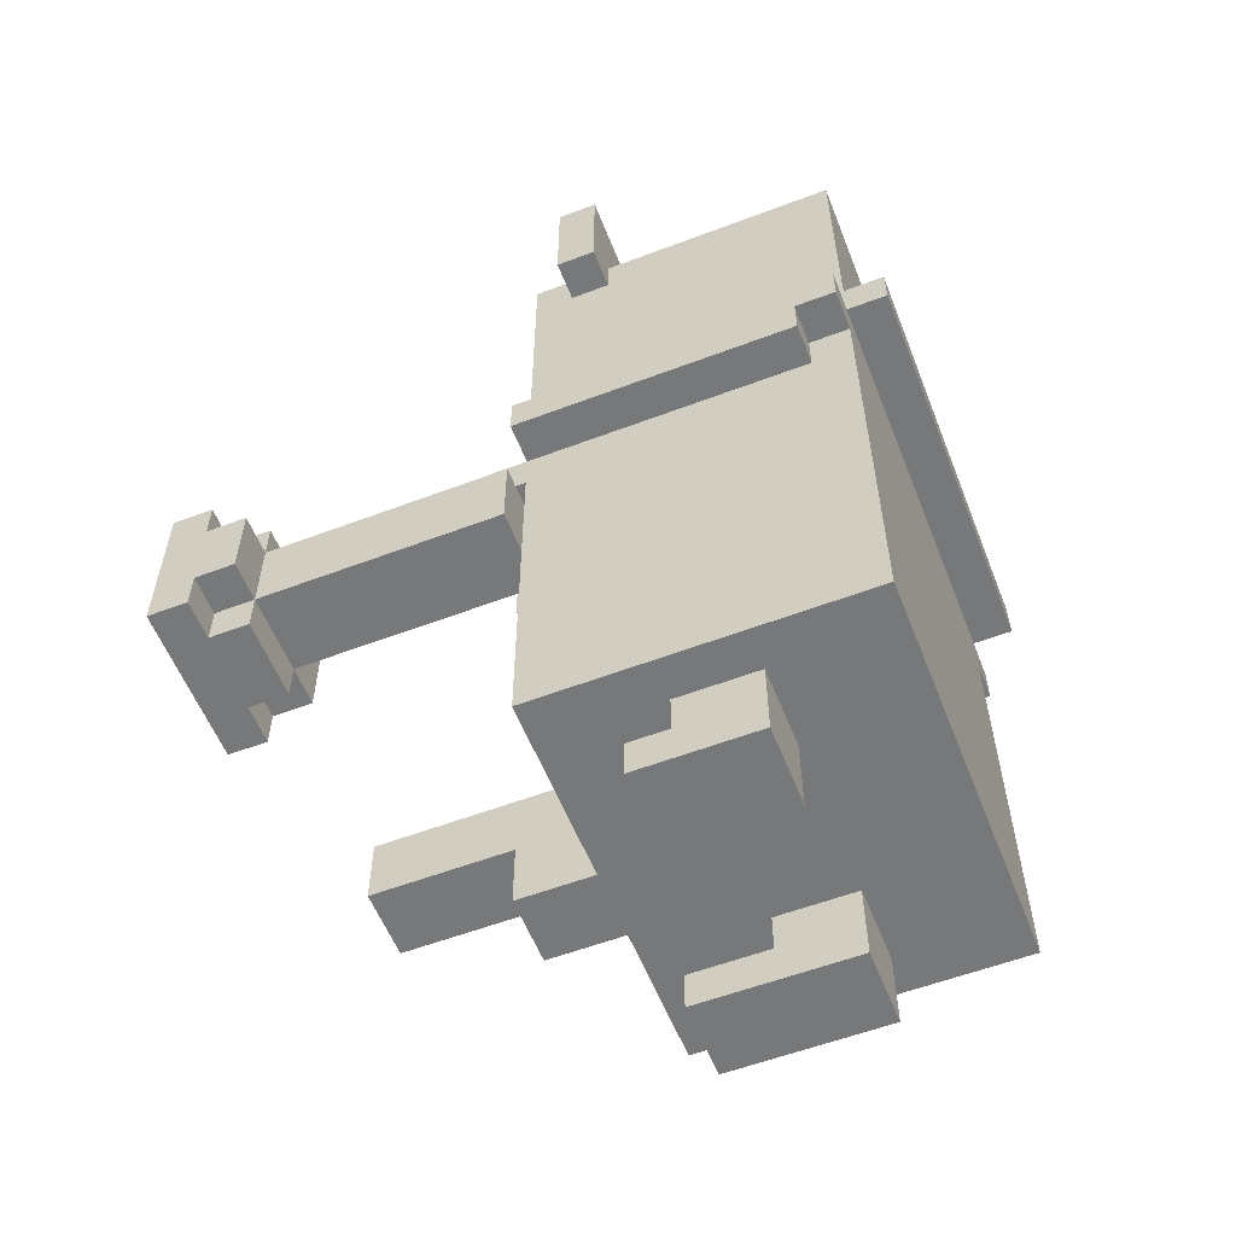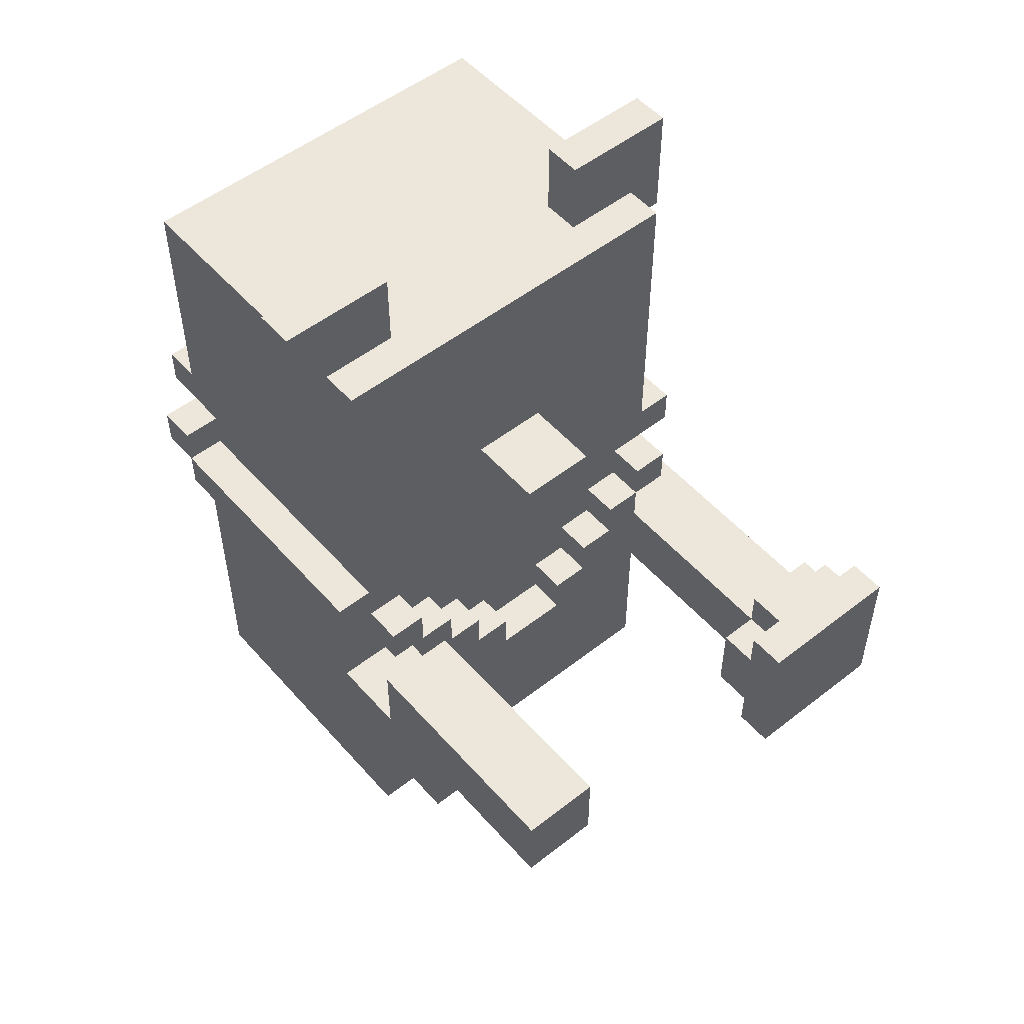
<metadata>
{"format":"obj","ext":"obj","renderer":"f3d","projection":"perspective","resolution":1024,"background":"white","views":[{"elev":-57.3,"azim":111.5,"up":"+Y"},{"elev":52.4,"azim":-40.1,"up":"+Y"}]}
</metadata>
<code>
g og-panda
v -6 8 5
v -6 8 3
v -6 8 1
v -6 10 9
v -6 10 5
v -6 10 3
v -6 10 1
v -6 12 9
v -6 12 3
v -6 12 1
v -6 12 -6
v -6 13 1
v -6 13 -6
v -6 13 -7
v -6 14 -6
v -6 14 -7
v -6 20 -0
v -6 20 -1
v -6 23 -0
v -6 23 -1
v -5 2 1
v -5 2 -7
v -5 6 1
v -5 6 -1
v -5 8 1
v -5 8 -1
v -5 10 1
v -5 11 2
v -5 11 1
v -5 11 -1
v -5 11 -6
v -5 11 -7
v -5 12 2
v -5 12 1
v -5 12 -1
v -5 12 -6
v -5 13 1
v -5 13 -6
v -5 13 -7
v -5 14 -6
v -5 14 -7
v -5 14 -8
v -5 15 -7
v -5 15 -8
v -5 16 1
v -5 16 -0
v -5 19 1
v -5 19 -0
v -5 20 -0
v -5 20 -1
v -5 21 1
v -5 21 -0
v -5 21 -1
v -5 21 -7
v -4 0 -0
v -4 0 -4
v -4 1 -0
v -4 1 -2
v -4 2 -2
v -4 2 -4
v -4 10 2
v -4 10 1
v -4 11 2
v -4 11 1
v -3 9 2
v -3 9 1
v -3 10 2
v -3 10 1
v -2 8 2
v -2 8 1
v -2 9 2
v -2 9 1
v -1 7 2
v -1 7 1
v -1 8 2
v -1 8 1
v -1 14 3
v -1 14 2
v -1 14 1
v -1 16 3
v -1 16 2
v -1 16 1
v 1 8 2
v 1 8 1
v 1 9 2
v 1 9 1
v 2 0 -1
v 2 0 -4
v 2 1 -1
v 2 1 -2
v 2 2 -2
v 2 2 -4
v 2 9 2
v 2 9 1
v 2 10 2
v 2 10 1
v 3 7 9
v 3 7 8
v 3 8 8
v 3 8 7
v 3 10 8
v 3 10 7
v 3 10 2
v 3 10 1
v 3 11 9
v 3 11 8
v 3 11 2
v 3 11 1
v 3 21 -0
v 3 21 -1
v 3 23 -0
v 3 23 -1
v 4 7 8
v 4 7 7
v 4 8 8
v 4 8 7
v 4 8 1
v 4 10 8
v 4 10 7
v 4 10 2
v 4 10 1
v 4 11 8
v 4 11 7
v 4 11 2
v 4 11 1
v 4 12 2
v 4 12 1
v -4 8 5
v -4 8 3
v -4 8 1
v -4 10 9
v -4 10 5
v -4 10 3
v -4 10 2
v -4 10 1
v -4 11 2
v -4 11 1
v -4 12 9
v -4 12 3
v -4 12 2
v -4 12 1
v -3 10 2
v -3 10 1
v -3 11 2
v -3 11 1
v -3 21 -0
v -3 21 -1
v -3 23 -0
v -3 23 -1
v -2 0 -0
v -2 0 -4
v -2 1 -0
v -2 1 -2
v -2 2 -2
v -2 2 -3
v -2 2 -4
v -2 9 2
v -2 9 1
v -2 10 2
v -2 10 1
v -1 8 2
v -1 8 1
v -1 9 2
v -1 9 1
v 1 7 2
v 1 7 1
v 1 8 2
v 1 8 1
v 1 14 3
v 1 14 2
v 1 14 1
v 1 16 3
v 1 16 2
v 1 16 1
v 2 8 2
v 2 8 1
v 2 9 2
v 2 9 1
v 3 9 2
v 3 9 1
v 3 10 2
v 3 10 1
v 4 0 -1
v 4 0 -4
v 4 1 -1
v 4 1 -2
v 4 2 -2
v 4 2 -4
v 4 10 2
v 4 10 1
v 4 11 2
v 4 11 1
v 5 2 1
v 5 2 -7
v 5 6 1
v 5 6 -1
v 5 8 1
v 5 8 -1
v 5 10 1
v 5 10 -0
v 5 11 2
v 5 11 1
v 5 11 -0
v 5 11 -2
v 5 12 2
v 5 12 1
v 5 12 -2
v 5 12 -6
v 5 13 1
v 5 13 -2
v 5 13 -6
v 5 13 -7
v 5 14 -2
v 5 14 -6
v 5 14 -7
v 5 14 -8
v 5 15 -7
v 5 15 -8
v 5 16 1
v 5 16 -0
v 5 19 1
v 5 19 -0
v 5 20 -0
v 5 20 -1
v 5 21 1
v 5 21 -0
v 5 21 -1
v 5 21 -7
v 6 7 8
v 6 7 7
v 6 8 8
v 6 8 7
v 6 8 1
v 6 10 8
v 6 10 7
v 6 10 1
v 6 11 8
v 6 11 7
v 6 12 1
v 6 12 -6
v 6 13 1
v 6 13 -6
v 6 13 -7
v 6 14 -6
v 6 14 -7
v 6 20 -0
v 6 20 -1
v 6 23 -0
v 6 23 -1
v 7 7 9
v 7 7 8
v 7 8 8
v 7 8 7
v 7 10 8
v 7 10 7
v 7 11 9
v 7 11 8
v -6 10 9
v -6 12 9
v -4 10 9
v -4 12 9
v 3 7 9
v 3 11 9
v 4 8 9
v 4 10 9
v 6 8 9
v 6 10 9
v 7 7 9
v 7 11 9
v -6 8 5
v -6 10 5
v -4 8 5
v -4 10 5
v -1 14 3
v -1 16 3
v 1 14 3
v 1 16 3
v -5 11 2
v -5 12 2
v -4 10 2
v -4 11 2
v -4 12 2
v -3 9 2
v -3 10 2
v -3 11 2
v -2 8 2
v -2 9 2
v -2 10 2
v -1 7 2
v -1 8 2
v -1 9 2
v 1 7 2
v 1 8 2
v 1 9 2
v 2 8 2
v 2 9 2
v 2 10 2
v 3 9 2
v 3 10 2
v 3 11 2
v 4 10 2
v 4 11 2
v 4 12 2
v 5 11 2
v 5 12 2
v -6 12 1
v -6 13 1
v -5 2 1
v -5 6 1
v -5 8 1
v -5 10 1
v -5 11 1
v -5 12 1
v -5 13 1
v -5 16 1
v -5 19 1
v -5 21 1
v -4 8 1
v -4 10 1
v -4 11 1
v -4 12 1
v -4 16 1
v -4 18 1
v -4 19 1
v -4 20 1
v -3 5 1
v -3 6 1
v -3 9 1
v -3 10 1
v -3 11 1
v -2 2 1
v -2 5 1
v -2 8 1
v -2 9 1
v -2 10 1
v -2 16 1
v -2 18 1
v -2 19 1
v -2 20 1
v -1 7 1
v -1 8 1
v -1 9 1
v -1 12 1
v -1 13 1
v -1 14 1
v -1 16 1
v 1 2 1
v 1 5 1
v 1 7 1
v 1 8 1
v 1 9 1
v 1 12 1
v 1 13 1
v 1 14 1
v 1 16 1
v 2 5 1
v 2 6 1
v 2 8 1
v 2 9 1
v 2 10 1
v 2 16 1
v 2 18 1
v 2 19 1
v 2 20 1
v 3 9 1
v 3 10 1
v 3 11 1
v 4 8 1
v 4 10 1
v 4 11 1
v 4 12 1
v 4 16 1
v 4 18 1
v 4 19 1
v 4 20 1
v 5 2 1
v 5 6 1
v 5 8 1
v 5 10 1
v 5 11 1
v 5 12 1
v 5 13 1
v 5 16 1
v 5 19 1
v 5 21 1
v 6 12 1
v 6 13 1
v -6 20 -0
v -6 23 -0
v -5 20 -0
v -5 21 -0
v -4 0 -0
v -4 1 -0
v -3 21 -0
v -3 23 -0
v -2 0 -0
v -2 1 -0
v 3 21 -0
v 3 23 -0
v 5 20 -0
v 5 21 -0
v 6 20 -0
v 6 23 -0
v 2 0 -1
v 2 1 -1
v 4 0 -1
v 4 1 -1
v -4 1 -2
v -4 2 -2
v -2 1 -2
v -2 2 -2
v 2 1 -2
v 2 2 -2
v 4 1 -2
v 4 2 -2
v -6 13 -6
v -6 14 -6
v -5 13 -6
v -5 14 -6
v 5 13 -6
v 5 14 -6
v 6 13 -6
v 6 14 -6
v 3 7 8
v 3 8 8
v 3 10 8
v 3 11 8
v 4 7 8
v 4 8 8
v 4 10 8
v 4 11 8
v 6 7 8
v 6 8 8
v 6 10 8
v 6 11 8
v 7 7 8
v 7 8 8
v 7 10 8
v 7 11 8
v 3 8 7
v 3 10 7
v 4 7 7
v 4 8 7
v 4 10 7
v 4 11 7
v 6 7 7
v 6 8 7
v 6 10 7
v 6 11 7
v 7 8 7
v 7 10 7
v -6 10 3
v -6 12 3
v -4 10 3
v -4 12 3
v -6 8 1
v -6 10 1
v -5 8 1
v -5 10 1
v 5 8 1
v 5 10 1
v 6 8 1
v 6 10 1
v -6 20 -1
v -6 23 -1
v -5 20 -1
v -5 21 -1
v -3 21 -1
v -3 23 -1
v 3 21 -1
v 3 23 -1
v 5 20 -1
v 5 21 -1
v 6 20 -1
v 6 23 -1
v -4 0 -4
v -4 2 -4
v -2 0 -4
v -2 2 -4
v 2 0 -4
v 2 2 -4
v 4 0 -4
v 4 2 -4
v -6 12 -6
v -6 13 -6
v -5 12 -6
v -5 13 -6
v 5 12 -6
v 5 13 -6
v 6 12 -6
v 6 13 -6
v -6 13 -7
v -6 14 -7
v -5 2 -7
v -5 11 -7
v -5 13 -7
v -5 14 -7
v -5 15 -7
v -5 21 -7
v -4 9 -7
v -4 11 -7
v -3 6 -7
v -3 9 -7
v -2 2 -7
v -2 6 -7
v 2 2 -7
v 2 7 -7
v 3 7 -7
v 3 9 -7
v 4 9 -7
v 4 13 -7
v 5 2 -7
v 5 13 -7
v 5 14 -7
v 5 15 -7
v 5 21 -7
v 6 13 -7
v 6 14 -7
v -5 14 -8
v -5 15 -8
v 5 14 -8
v 5 15 -8
v -4 0 -0
v -2 0 -0
v 2 0 -1
v 4 0 -1
v -4 0 -4
v -2 0 -4
v 2 0 -4
v 4 0 -4
v -5 2 1
v -2 2 1
v 1 2 1
v 5 2 1
v -2 2 -0
v -1 2 -0
v 0 2 -1
v 1 2 -1
v -4 2 -2
v -2 2 -2
v 0 2 -2
v 1 2 -2
v 2 2 -2
v 4 2 -2
v -2 2 -3
v -1 2 -3
v -4 2 -4
v -2 2 -4
v 2 2 -4
v 4 2 -4
v 1 2 -6
v 2 2 -6
v -5 2 -7
v -2 2 -7
v 2 2 -7
v 5 2 -7
v 3 7 9
v 7 7 9
v 3 7 8
v 4 7 8
v 6 7 8
v 7 7 8
v 4 7 7
v 6 7 7
v -1 7 2
v 1 7 2
v -1 7 1
v 1 7 1
v 3 8 8
v 4 8 8
v 6 8 8
v 7 8 8
v 3 8 7
v 4 8 7
v 6 8 7
v 7 8 7
v -6 8 5
v -4 8 5
v -6 8 3
v -4 8 3
v -2 8 2
v -1 8 2
v 1 8 2
v 2 8 2
v -6 8 1
v -5 8 1
v -4 8 1
v -2 8 1
v -1 8 1
v 1 8 1
v 2 8 1
v 4 8 1
v 5 8 1
v 6 8 1
v -3 9 2
v -2 9 2
v 2 9 2
v 3 9 2
v -3 9 1
v -2 9 1
v 2 9 1
v 3 9 1
v -6 10 9
v -4 10 9
v -6 10 5
v -4 10 5
v -4 10 2
v -3 10 2
v 3 10 2
v 4 10 2
v -4 10 1
v -3 10 1
v 3 10 1
v 4 10 1
v -5 11 2
v -4 11 2
v 4 11 2
v 5 11 2
v -5 11 1
v -4 11 1
v 4 11 1
v 5 11 1
v -6 12 1
v -5 12 1
v 5 12 1
v 6 12 1
v -5 12 -1
v 5 12 -2
v -6 12 -6
v -5 12 -6
v 5 12 -6
v 6 12 -6
v -6 13 -6
v -5 13 -6
v 5 13 -6
v 6 13 -6
v -6 13 -7
v -5 13 -7
v 5 13 -7
v 6 13 -7
v -1 14 3
v 1 14 3
v -1 14 2
v 1 14 2
v -1 14 1
v 1 14 1
v -5 14 -7
v 5 14 -7
v -5 14 -8
v 5 14 -8
v -6 20 -0
v -5 20 -0
v 5 20 -0
v 6 20 -0
v -6 20 -1
v -5 20 -1
v 5 20 -1
v 6 20 -1
v -4 1 -0
v -2 1 -0
v 2 1 -1
v 4 1 -1
v -4 1 -2
v -2 1 -2
v 2 1 -2
v 4 1 -2
v -1 8 2
v 1 8 2
v -1 8 1
v 1 8 1
v -2 9 2
v -1 9 2
v 1 9 2
v 2 9 2
v -2 9 1
v -1 9 1
v 1 9 1
v 2 9 1
v 3 10 8
v 4 10 8
v 6 10 8
v 7 10 8
v 3 10 7
v 4 10 7
v 6 10 7
v 7 10 7
v -6 10 3
v -4 10 3
v -4 10 2
v -3 10 2
v -2 10 2
v 2 10 2
v 3 10 2
v 4 10 2
v -6 10 1
v -5 10 1
v -4 10 1
v -3 10 1
v -2 10 1
v 2 10 1
v 3 10 1
v 4 10 1
v 5 10 1
v 6 10 1
v 3 11 9
v 7 11 9
v 3 11 8
v 4 11 8
v 6 11 8
v 7 11 8
v 4 11 7
v 6 11 7
v -4 11 2
v -3 11 2
v 3 11 2
v 4 11 2
v -4 11 1
v -3 11 1
v 3 11 1
v 4 11 1
v -6 12 9
v -4 12 9
v -6 12 3
v -4 12 3
v -5 12 2
v -4 12 2
v 4 12 2
v 5 12 2
v -5 12 1
v -4 12 1
v 4 12 1
v 5 12 1
v -6 13 1
v -5 13 1
v 5 13 1
v 6 13 1
v 5 13 -2
v -6 13 -6
v -5 13 -6
v 5 13 -6
v 6 13 -6
v -6 14 -6
v -5 14 -6
v 5 14 -6
v 6 14 -6
v -6 14 -7
v -5 14 -7
v 5 14 -7
v 6 14 -7
v -5 15 -7
v 5 15 -7
v -5 15 -8
v 5 15 -8
v -1 16 3
v 1 16 3
v -1 16 2
v 1 16 2
v -1 16 1
v 1 16 1
v -5 21 1
v 5 21 1
v -5 21 -0
v -3 21 -0
v 3 21 -0
v 5 21 -0
v -5 21 -1
v -3 21 -1
v 3 21 -1
v 5 21 -1
v -5 21 -7
v 5 21 -7
v -6 23 -0
v -3 23 -0
v 3 23 -0
v 6 23 -0
v -6 23 -1
v -3 23 -1
v 3 23 -1
v 6 23 -1
f 5 2 1
f 6 3 2
f 6 2 5
f 7 3 6
f 8 5 4
f 8 6 5
f 9 6 8
f 12 11 10
f 13 11 12
f 15 14 13
f 16 14 15
f 19 18 17
f 20 18 19
f 23 22 21
f 24 22 23
f 25 24 23
f 26 22 24
f 26 24 25
f 27 26 25
f 29 26 27
f 30 22 26
f 30 26 29
f 31 22 30
f 32 22 31
f 33 29 28
f 34 30 29
f 34 29 33
f 35 31 30
f 35 30 34
f 36 32 31
f 36 31 35
f 38 32 36
f 39 32 38
f 40 38 37
f 43 41 40
f 43 42 41
f 44 42 43
f 45 40 37
f 45 43 40
f 46 43 45
f 47 46 45
f 48 43 46
f 48 46 47
f 49 48 47
f 49 43 48
f 50 43 49
f 51 49 47
f 52 49 51
f 53 43 50
f 54 43 53
f 57 56 55
f 58 56 57
f 59 56 58
f 60 56 59
f 63 62 61
f 64 62 63
f 67 66 65
f 68 66 67
f 71 70 69
f 72 70 71
f 75 74 73
f 76 74 75
f 80 78 77
f 81 79 78
f 81 78 80
f 82 79 81
f 85 84 83
f 86 84 85
f 89 88 87
f 90 88 89
f 91 88 90
f 92 88 91
f 95 94 93
f 96 94 95
f 99 98 97
f 101 99 97
f 101 100 99
f 102 100 101
f 105 101 97
f 106 101 105
f 107 104 103
f 108 104 107
f 111 110 109
f 112 110 111
f 115 114 113
f 116 114 115
f 119 117 116
f 120 117 119
f 121 117 120
f 122 119 118
f 123 119 122
f 126 125 124
f 127 125 126
f 128 129 132
f 129 130 133
f 132 129 133
f 133 130 134
f 134 130 135
f 131 132 138
f 132 133 138
f 138 133 139
f 136 137 140
f 140 137 141
f 142 143 144
f 144 143 145
f 146 147 148
f 148 147 149
f 150 151 152
f 152 151 153
f 153 151 154
f 154 151 155
f 155 151 156
f 157 158 159
f 159 158 160
f 161 162 163
f 163 162 164
f 165 166 167
f 167 166 168
f 169 170 172
f 170 171 173
f 172 170 173
f 173 171 174
f 175 176 177
f 177 176 178
f 179 180 181
f 181 180 182
f 183 184 185
f 185 184 186
f 186 184 187
f 187 184 188
f 189 190 191
f 191 190 192
f 193 194 195
f 195 194 196
f 195 196 197
f 196 194 198
f 197 196 198
f 197 198 199
f 199 198 200
f 199 200 202
f 200 198 203
f 202 200 203
f 198 194 204
f 203 198 204
f 201 202 205
f 202 203 206
f 205 202 206
f 203 204 206
f 204 194 207
f 206 204 207
f 207 194 208
f 208 194 211
f 211 194 212
f 209 210 213
f 210 211 213
f 213 211 214
f 214 215 217
f 215 216 217
f 213 214 217
f 217 216 218
f 209 213 219
f 213 217 219
f 219 217 220
f 219 220 221
f 220 217 222
f 221 220 222
f 221 222 223
f 222 217 223
f 223 217 224
f 221 223 225
f 225 223 226
f 224 217 227
f 227 217 228
f 229 230 231
f 231 230 232
f 232 233 235
f 235 233 236
f 234 235 237
f 237 235 238
f 239 240 241
f 241 240 242
f 242 243 244
f 244 243 245
f 246 247 248
f 248 247 249
f 250 251 252
f 250 252 254
f 252 253 254
f 254 253 255
f 250 254 256
f 256 254 257
f 260 259 258
f 261 259 260
f 264 263 262
f 265 263 264
f 266 264 262
f 266 265 264
f 267 263 265
f 267 265 266
f 268 266 262
f 268 267 266
f 269 263 267
f 269 267 268
f 272 271 270
f 273 271 272
f 276 275 274
f 277 275 276
f 281 279 278
f 282 279 281
f 284 281 280
f 285 281 284
f 287 284 283
f 288 284 287
f 290 287 286
f 291 287 290
f 292 290 289
f 293 290 292
f 295 294 293
f 296 294 295
f 298 297 296
f 299 297 298
f 301 300 299
f 302 300 301
f 304 303 302
f 305 303 304
f 313 307 306
f 314 307 313
f 318 310 309
f 319 312 311
f 320 312 319
f 321 314 313
f 321 315 314
f 322 316 315
f 322 315 321
f 323 316 322
f 324 317 316
f 324 316 323
f 325 317 324
f 326 309 308
f 327 318 309
f 327 309 326
f 327 319 318
f 328 319 327
f 329 319 328
f 330 321 320
f 330 322 321
f 331 326 308
f 332 328 327
f 332 326 331
f 332 327 326
f 333 328 332
f 334 328 333
f 335 330 329
f 336 323 322
f 336 322 330
f 336 330 335
f 337 324 323
f 337 323 336
f 338 325 324
f 338 324 337
f 339 317 325
f 339 325 338
f 340 332 331
f 340 333 332
f 341 333 340
f 342 338 337
f 342 335 334
f 342 337 336
f 342 339 338
f 342 336 335
f 343 339 342
f 344 339 343
f 345 339 344
f 346 339 345
f 347 340 331
f 348 340 347
f 349 340 348
f 350 342 341
f 350 343 342
f 351 343 350
f 352 344 343
f 352 343 351
f 353 345 344
f 353 344 352
f 354 345 353
f 355 339 346
f 356 349 348
f 356 348 347
f 356 350 349
f 357 350 356
f 358 350 357
f 359 354 353
f 359 352 351
f 359 355 354
f 359 353 352
f 360 355 359
f 361 339 355
f 361 355 360
f 362 339 361
f 363 339 362
f 364 317 339
f 364 339 363
f 365 358 357
f 365 359 358
f 366 361 360
f 367 361 366
f 368 365 357
f 368 366 365
f 369 366 368
f 370 361 367
f 371 361 370
f 372 362 361
f 372 361 371
f 373 363 362
f 373 362 372
f 374 364 363
f 374 363 373
f 375 317 364
f 375 364 374
f 376 357 356
f 376 356 347
f 377 368 357
f 377 357 376
f 378 368 377
f 379 370 369
f 380 370 379
f 381 372 371
f 382 372 381
f 383 374 373
f 383 372 382
f 383 373 372
f 384 375 374
f 384 374 383
f 385 317 375
f 385 375 384
f 386 382 381
f 387 382 386
f 390 389 388
f 391 389 390
f 394 389 391
f 395 389 394
f 396 393 392
f 397 393 396
f 401 399 398
f 402 401 400
f 403 399 401
f 403 401 402
f 406 405 404
f 407 405 406
f 410 409 408
f 411 409 410
f 414 413 412
f 415 413 414
f 418 417 416
f 419 417 418
f 422 421 420
f 423 421 422
f 424 425 428
f 428 425 429
f 426 427 430
f 430 427 431
f 432 433 436
f 436 433 437
f 434 435 438
f 438 435 439
f 440 441 443
f 443 441 444
f 442 443 446
f 446 443 447
f 444 445 448
f 448 445 449
f 447 448 450
f 450 448 451
f 452 453 454
f 454 453 455
f 456 457 458
f 458 457 459
f 460 461 462
f 462 461 463
f 464 465 466
f 466 465 467
f 467 465 468
f 468 465 469
f 470 471 473
f 472 473 474
f 473 471 475
f 474 473 475
f 476 477 478
f 478 477 479
f 480 481 482
f 482 481 483
f 484 485 486
f 486 485 487
f 488 489 490
f 490 489 491
f 492 493 496
f 496 493 497
f 494 495 500
f 495 496 501
f 500 495 501
f 496 497 501
f 494 500 502
f 500 501 503
f 502 500 503
f 494 502 504
f 502 503 505
f 504 502 505
f 504 505 506
f 505 503 507
f 506 505 507
f 506 507 508
f 507 503 508
f 503 501 509
f 508 503 509
f 508 509 510
f 509 501 510
f 501 497 511
f 510 501 511
f 508 510 512
f 506 508 512
f 510 511 512
f 511 497 513
f 512 511 513
f 513 497 514
f 498 499 515
f 515 499 516
f 513 514 517
f 517 514 518
f 519 520 521
f 521 520 522
f 527 524 523
f 528 524 527
f 529 526 525
f 530 526 529
f 535 532 531
f 535 533 532
f 536 533 535
f 537 533 536
f 538 534 533
f 538 533 537
f 539 535 531
f 539 536 535
f 540 536 539
f 541 537 536
f 541 538 537
f 542 534 538
f 542 538 541
f 543 534 542
f 544 534 543
f 545 536 540
f 546 541 536
f 546 536 545
f 546 542 541
f 547 539 531
f 548 546 545
f 549 543 542
f 550 534 544
f 551 549 542
f 551 550 549
f 551 542 546
f 551 546 548
f 552 550 551
f 553 548 547
f 553 547 531
f 554 552 551
f 554 548 553
f 554 551 548
f 555 550 552
f 555 552 554
f 556 534 550
f 556 550 555
f 559 558 557
f 560 558 559
f 561 558 560
f 562 558 561
f 563 561 560
f 564 561 563
f 567 566 565
f 568 566 567
f 573 570 569
f 574 570 573
f 575 572 571
f 576 572 575
f 579 578 577
f 580 578 579
f 585 580 579
f 586 580 585
f 587 580 586
f 588 582 581
f 589 582 588
f 590 584 583
f 591 584 590
f 592 575 574
f 593 575 592
f 594 575 593
f 599 596 595
f 600 596 599
f 601 598 597
f 602 598 601
f 605 604 603
f 606 604 605
f 611 608 607
f 612 608 611
f 613 610 609
f 614 610 613
f 619 616 615
f 620 616 619
f 621 618 617
f 622 618 621
f 627 624 623
f 628 626 625
f 629 627 623
f 630 627 629
f 631 626 628
f 632 626 631
f 637 634 633
f 638 634 637
f 639 636 635
f 640 636 639
f 643 642 641
f 644 642 643
f 645 644 643
f 646 644 645
f 649 648 647
f 650 648 649
f 655 652 651
f 656 652 655
f 657 654 653
f 658 654 657
f 659 660 663
f 663 660 664
f 661 662 665
f 665 662 666
f 667 668 669
f 669 668 670
f 671 672 675
f 675 672 676
f 673 674 677
f 677 674 678
f 679 680 683
f 683 680 684
f 681 682 685
f 685 682 686
f 687 688 689
f 684 685 694
f 687 689 695
f 695 689 696
f 696 689 697
f 690 691 698
f 698 691 699
f 692 693 700
f 700 693 701
f 694 685 702
f 702 685 703
f 703 685 704
f 705 706 707
f 707 706 708
f 708 706 709
f 709 706 710
f 708 709 711
f 711 709 712
f 713 714 717
f 717 714 718
f 715 716 719
f 719 716 720
f 721 722 723
f 723 722 724
f 725 726 729
f 729 726 730
f 727 728 731
f 731 728 732
f 735 736 737
f 733 734 738
f 738 734 739
f 737 736 740
f 740 736 741
f 742 743 746
f 746 743 747
f 744 745 748
f 748 745 749
f 750 751 752
f 752 751 753
f 754 755 756
f 756 755 757
f 756 757 758
f 758 757 759
f 760 761 762
f 762 761 763
f 763 761 764
f 764 761 765
f 763 764 767
f 767 764 768
f 766 767 770
f 768 769 770
f 767 768 770
f 770 769 771
f 772 773 776
f 776 773 777
f 774 775 778
f 778 775 779

</code>
